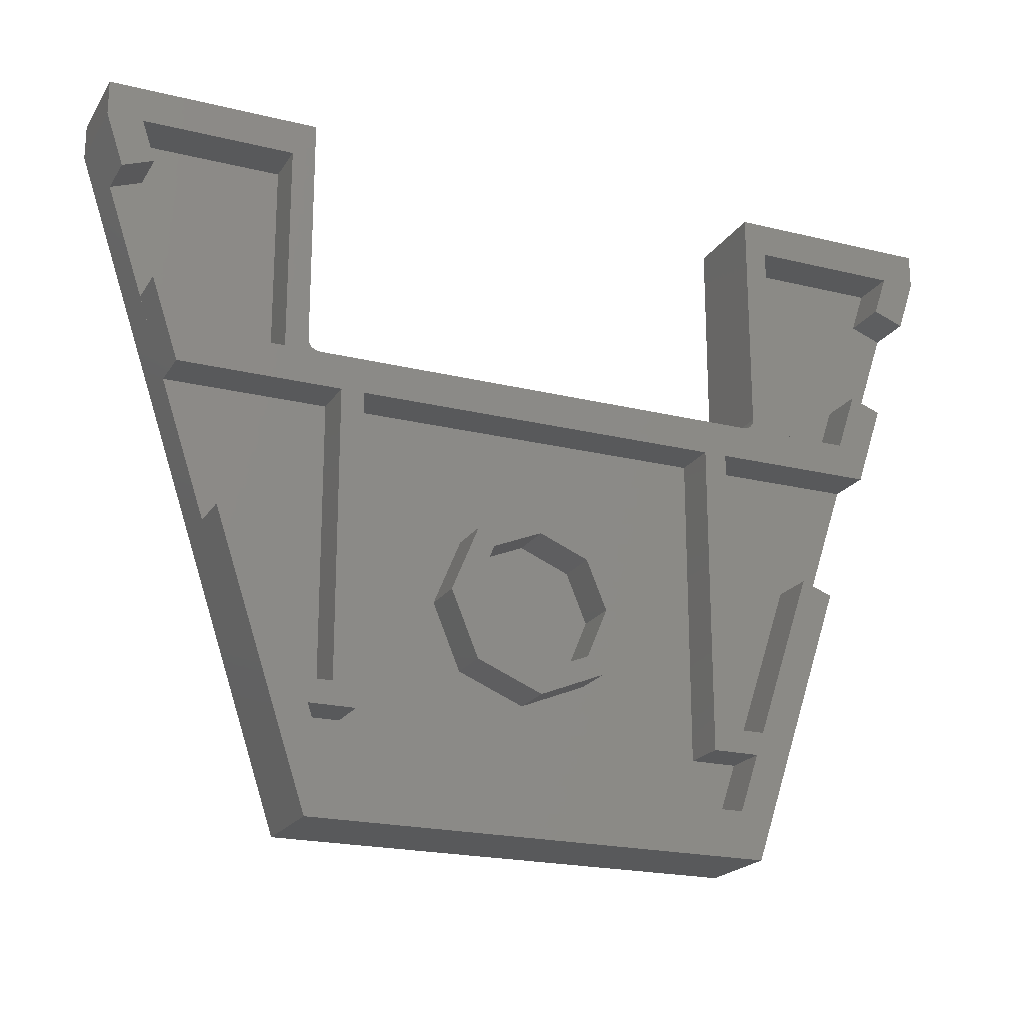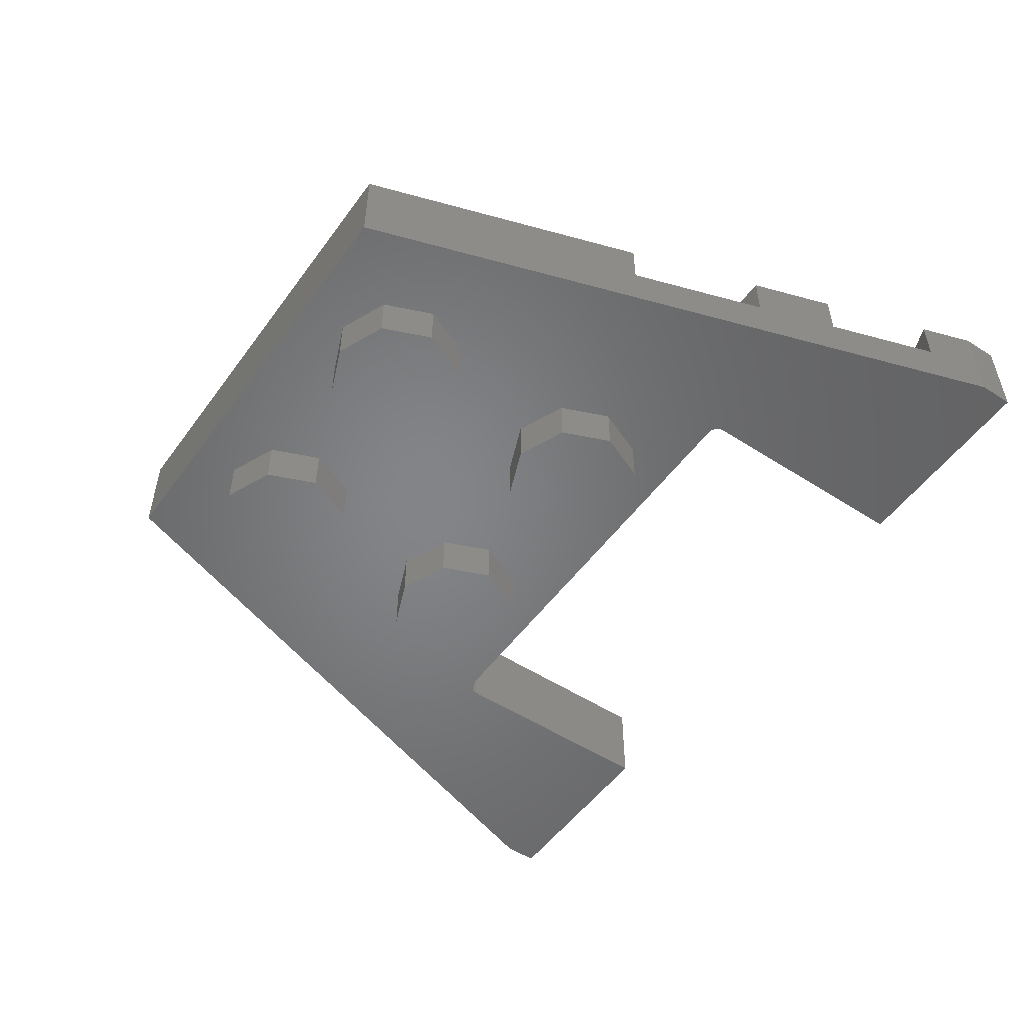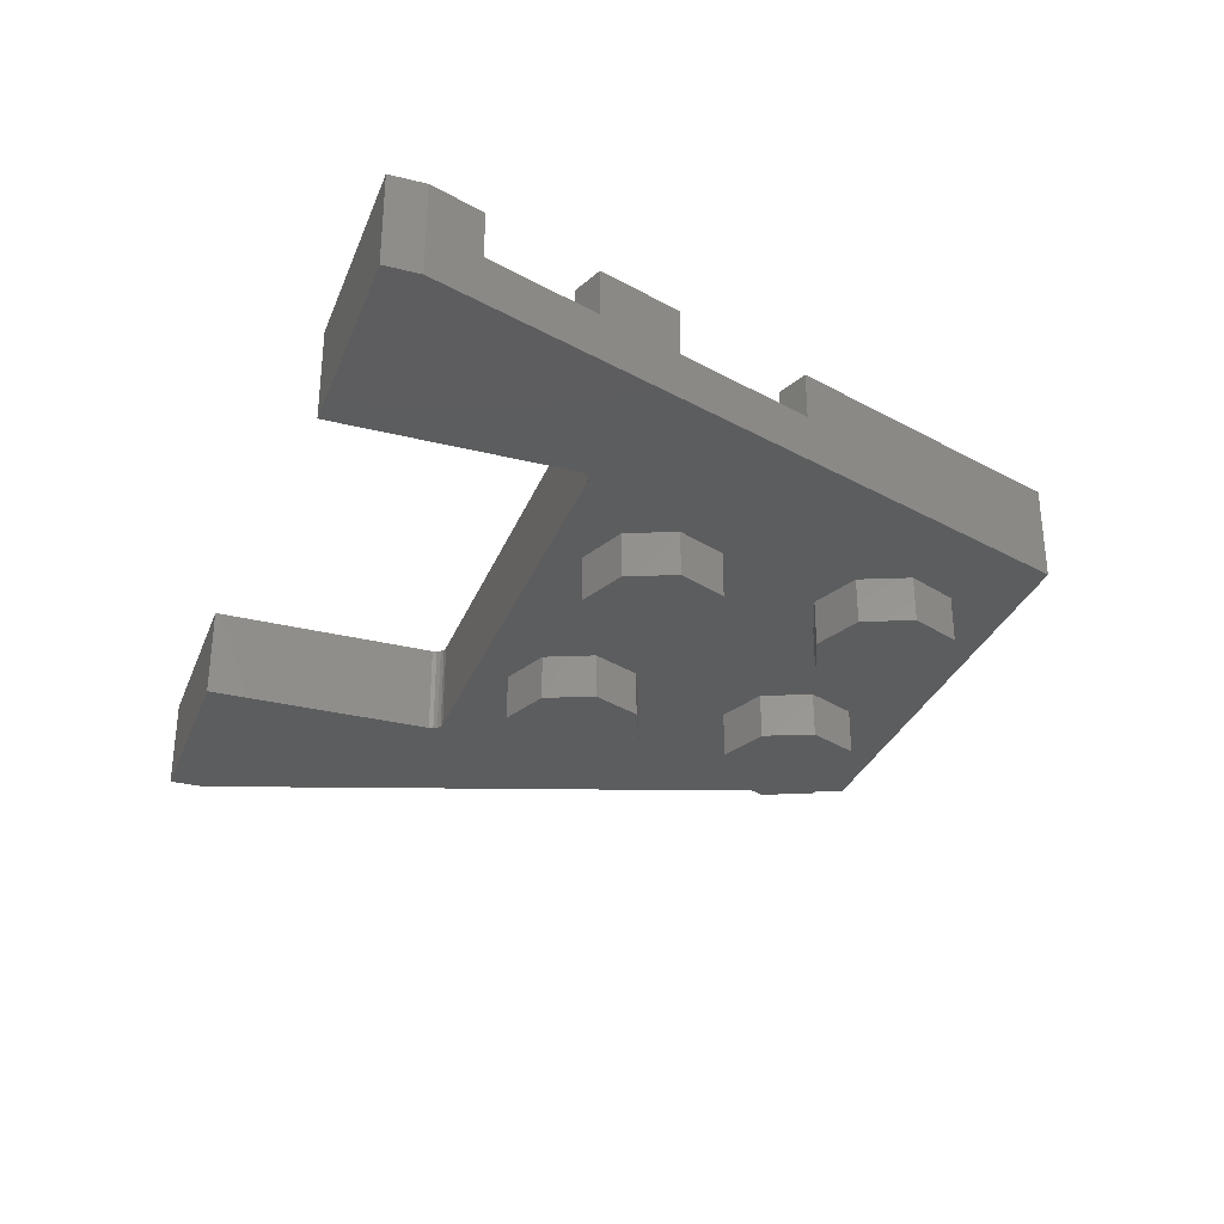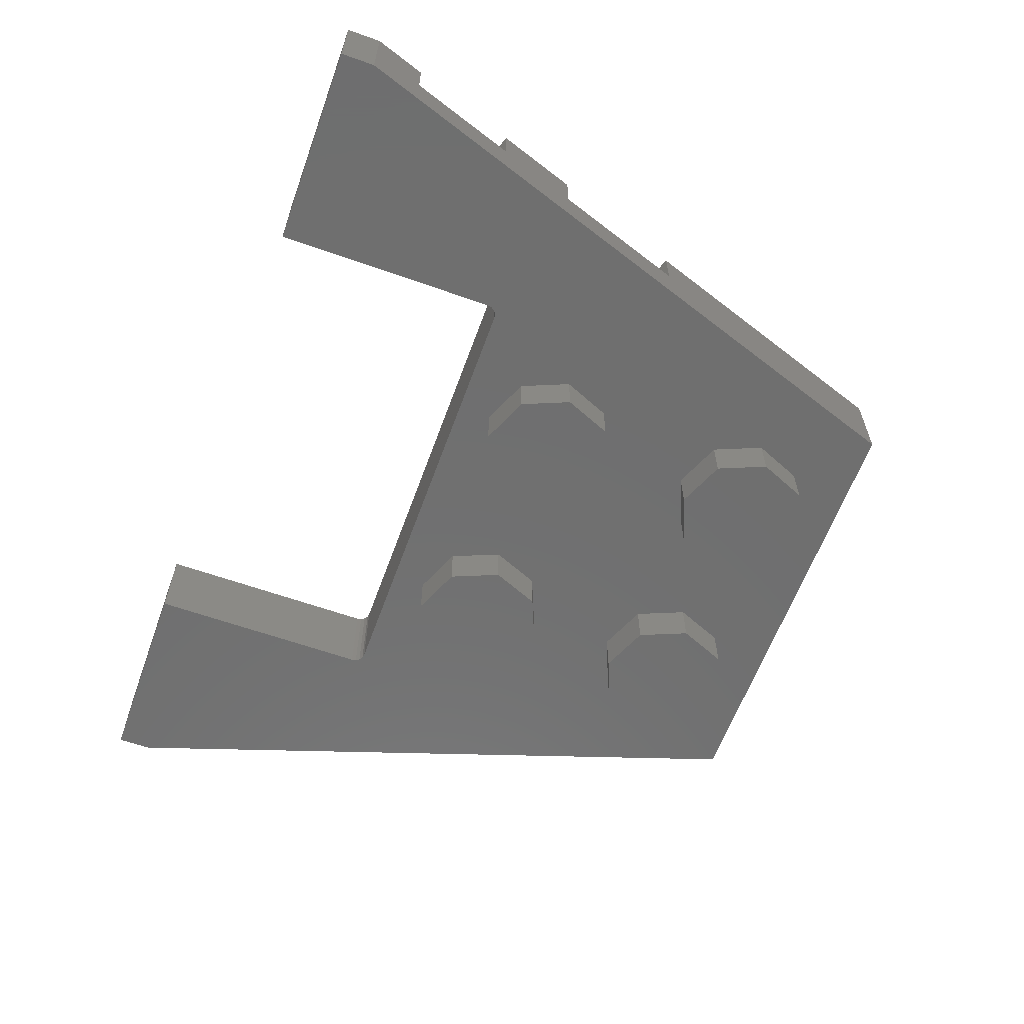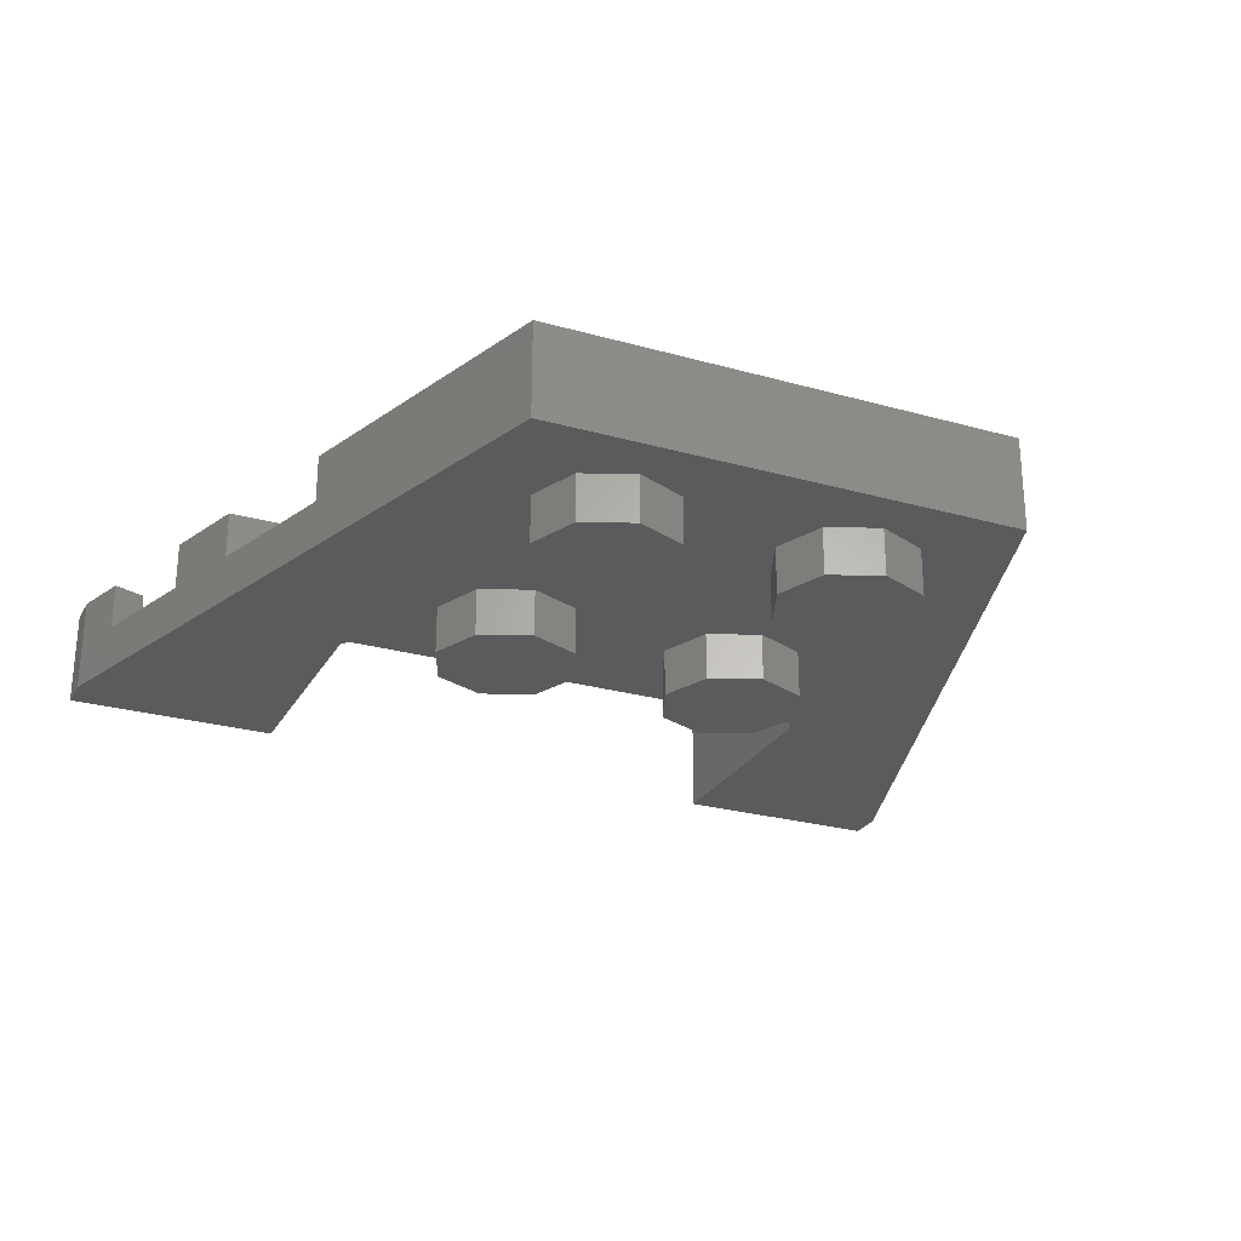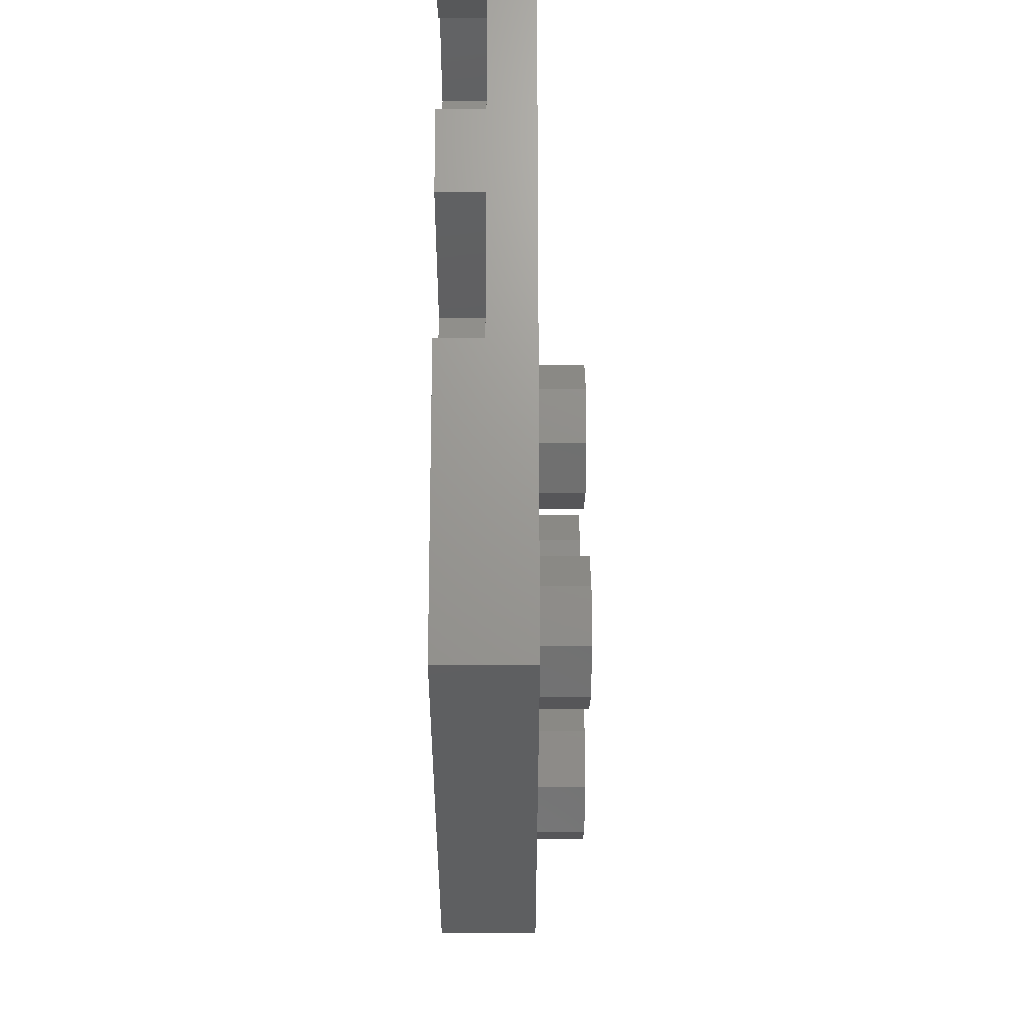
<metadata>
{"format":"stl","ext":"stl","renderer":"f3d","projection":"perspective","resolution":1024,"background":"white","views":[{"elev":-20.9,"azim":156.2,"up":"+Z"},{"elev":-52.0,"azim":-125.0,"up":"+Y"},{"elev":-31.8,"azim":70.6,"up":"+Y"},{"elev":-61.2,"azim":70.1,"up":"+Y"},{"elev":-26.2,"azim":156.1,"up":"+Y"},{"elev":-38.7,"azim":-90.0,"up":"+Z"}]}
</metadata>
<code>
# stl→obj: 214 verts, 338 faces
v 1.56 0.32 1.6
v 1.56 0.32 1.48
v 1.44 0.32 1.48
v -1.44 0.32 1.48
v -1.56 0.32 1.48
v -1.56 0.32 1.6
v 1.56 0 1.48
v 0.84 0 0.76
v 0.8 0 -0.8
v -0.8 0 -0.8
v -0.84 0 0.76
v -1.56 0 1.48
v 0.84 0 0.8
v 0.837 0 0.7847
v 0.8283 0 0.7717
v 0.8153 0 0.763
v 0.8 0 0.76
v 0.84 0.32 0.76
v 0.8 0.32 0.76
v 0.8153 0.32 0.763
v 0.8283 0.32 0.7717
v 0.837 0.32 0.7847
v 0.84 0.32 0.8
v -0.8 0 0.76
v -0.8153 0 0.763
v -0.8283 0 0.7717
v -0.837 0 0.7847
v -0.84 0 0.8
v -0.84 0.32 0.8
v -0.837 0.32 0.7847
v -0.84 0.32 0.76
v -0.8283 0.32 0.7717
v -0.8153 0.32 0.763
v -0.8 0.32 0.76
v -0.24 0.16 0
v -0.24 0.32 0
v -0.1697 0.32 0.1697
v -0.1697 0.16 0.1697
v 0 0.32 0.24
v 0 0.16 0.24
v 0.1697 0.32 0.1697
v 0.1697 0.16 0.1697
v 0.24 0.32 -0
v 0.24 0.16 -0
v 0.1697 0.32 -0.1697
v 0.1697 0.16 -0.1697
v -0 0.32 -0.24
v -0 0.16 -0.24
v -0.1697 0.32 -0.1697
v -0.1697 0.16 -0.1697
v -0.32 0.32 0
v -0.32 0.16 0
v -0.2263 0.16 0.2263
v -0.2263 0.32 0.2263
v 0 0.16 0.32
v 0 0.32 0.32
v 0.2263 0.16 0.2263
v 0.2263 0.32 0.2263
v 0.32 0.16 -0
v 0.32 0.32 -0
v 0.2263 0.16 -0.2263
v 0.2263 0.32 -0.2263
v -0 0.16 -0.32
v -0 0.32 -0.32
v -0.2263 0.16 -0.2263
v -0.2263 0.32 -0.2263
v -0.16 -0.16 -0.4
v -0.16 0 -0.4
v -0.2303 0 -0.2303
v -0.2303 -0.16 -0.2303
v -0.4 0 -0.16
v -0.4 -0.16 -0.16
v -0.5697 0 -0.2303
v -0.5697 -0.16 -0.2303
v -0.64 0 -0.4
v -0.64 -0.16 -0.4
v -0.5697 0 -0.5697
v -0.5697 -0.16 -0.5697
v -0.4 0 -0.64
v -0.4 -0.16 -0.64
v -0.2303 0 -0.5697
v -0.2303 -0.16 -0.5697
v 0.64 -0.16 -0.4
v 0.64 0 -0.4
v 0.5697 0 -0.2303
v 0.5697 -0.16 -0.2303
v 0.4 0 -0.16
v 0.4 -0.16 -0.16
v 0.2303 0 -0.2303
v 0.2303 -0.16 -0.2303
v 0.16 0 -0.4
v 0.16 -0.16 -0.4
v 0.2303 0 -0.5697
v 0.2303 -0.16 -0.5697
v 0.4 0 -0.64
v 0.4 -0.16 -0.64
v 0.5697 0 -0.5697
v 0.5697 -0.16 -0.5697
v -0.16 -0.16 0.4
v -0.16 0 0.4
v -0.2303 0 0.5697
v -0.2303 -0.16 0.5697
v -0.4 0 0.64
v -0.4 -0.16 0.64
v -0.5697 0 0.5697
v -0.5697 -0.16 0.5697
v -0.64 0 0.4
v -0.64 -0.16 0.4
v -0.5697 0 0.2303
v -0.5697 -0.16 0.2303
v -0.4 0 0.16
v -0.4 -0.16 0.16
v -0.2303 0 0.2303
v -0.2303 -0.16 0.2303
v 0.64 -0.16 0.4
v 0.64 0 0.4
v 0.5697 0 0.5697
v 0.5697 -0.16 0.5697
v 0.4 0 0.64
v 0.4 -0.16 0.64
v 0.2303 0 0.5697
v 0.2303 -0.16 0.5697
v 0.16 0 0.4
v 0.16 -0.16 0.4
v 0.2303 0 0.2303
v 0.2303 -0.16 0.2303
v 0.4 0 0.16
v 0.4 -0.16 0.16
v 0.5697 0 0.2303
v 0.5697 -0.16 0.2303
v -0.64 0.16 -0.44
v -0.64 0.16 0.64
v 0.64 0.16 0.64
v 0.64 0.16 -0.44
v 1.017 0.32 0.212
v 1.017 0.16 0.212
v 1.124 0.16 0.172
v 1.124 0.32 0.172
v -1.124 0.16 0.172
v -1.017 0.16 0.212
v -1.017 0.32 0.212
v -1.124 0.32 0.172
v 0.72 0.16 0.64
v 1.28 0.16 0.64
v -0.72 0.16 0.64
v -1.28 0.16 0.64
v 1.266 0.32 0.96
v 1.266 0.16 0.96
v 1.373 0.16 0.92
v 1.373 0.32 0.92
v 1.5 0.16 1.3
v 1.393 0.16 1.34
v 1.393 0.32 1.34
v 1.5 0.32 1.3
v -1.373 0.16 0.92
v -1.266 0.16 0.96
v -1.266 0.32 0.96
v -1.373 0.32 0.92
v -1.393 0.32 1.34
v -1.393 0.16 1.34
v -1.5 0.16 1.3
v -1.5 0.32 1.3
v 0.8 0.32 -0.8
v 0.7332 0.32 -0.64
v 1.28 0.32 0.64
v 1.2 0.32 0.76
v -0.7332 0.32 -0.64
v -0.8 0.32 -0.8
v -1.2 0.32 0.76
v -1.28 0.32 0.64
v 1.2 0.16 0.76
v 1.44 0.16 1.48
v -1.2 0.16 0.76
v -1.44 0.16 1.48
v 0.92 0.32 1.48
v 0.84 0.32 1.6
v 0.92 0.32 0.64
v -0.92 0.32 0.64
v -0.92 0.32 1.48
v -0.84 0.32 1.6
v 0.92 0.32 0.76
v -0.92 0.32 0.76
v 0.8268 0.32 -0.36
v 0.8 0.32 -0.44
v 0.64 0.32 -0.44
v 0.72 0.32 -0.36
v -0.64 0.32 -0.44
v -0.8 0.32 -0.44
v -0.8268 0.32 -0.36
v -0.72 0.32 -0.36
v 0.72 0.32 0.64
v 0.64 0.32 0.64
v -0.72 0.32 0.64
v -0.64 0.32 0.64
v 0.92 0.16 1.48
v 0.92 0.16 0.76
v -0.92 0.16 1.48
v -0.92 0.16 0.76
v 0.72 0.16 -0.36
v 0.8268 0.16 -0.36
v -0.72 0.16 -0.36
v -0.8268 0.16 -0.36
v -0.8 0.16 -0.44
v -0.7332 0.16 -0.64
v 0.7332 0.16 -0.64
v 0.8 0.16 -0.44
v 1.56 0 1.6
v 0.84 0 1.6
v -0.84 0 1.6
v -1.56 0 1.6
v -0.4 -0.16 -0.4
v 0.4 -0.16 -0.4
v -0.4 -0.16 0.4
v 0.4 -0.16 0.4
f 1 2 3
f 4 5 6
f 7 8 9
f 10 11 12
f 13 14 8
f 14 15 8
f 15 16 8
f 16 17 8
f 18 19 20
f 18 20 21
f 18 21 22
f 18 22 23
f 11 24 25
f 11 25 26
f 11 26 27
f 11 27 28
f 29 30 31
f 30 32 31
f 32 33 31
f 33 34 31
f 35 36 37
f 35 37 38
f 38 37 39
f 38 39 40
f 40 39 41
f 40 41 42
f 42 41 43
f 42 43 44
f 44 43 45
f 44 45 46
f 46 45 47
f 46 47 48
f 48 47 49
f 48 49 50
f 50 49 36
f 50 36 35
f 51 52 53
f 51 53 54
f 54 53 55
f 54 55 56
f 56 55 57
f 56 57 58
f 58 57 59
f 58 59 60
f 60 59 61
f 60 61 62
f 62 61 63
f 62 63 64
f 64 63 65
f 64 65 66
f 66 65 52
f 66 52 51
f 36 51 54
f 36 54 37
f 37 54 56
f 37 56 39
f 39 56 58
f 39 58 41
f 41 58 60
f 41 60 43
f 43 60 62
f 43 62 45
f 45 62 64
f 45 64 47
f 47 64 66
f 47 66 49
f 49 66 51
f 49 51 36
f 67 68 69
f 67 69 70
f 70 69 71
f 70 71 72
f 72 71 73
f 72 73 74
f 74 73 75
f 74 75 76
f 76 75 77
f 76 77 78
f 78 77 79
f 78 79 80
f 80 79 81
f 80 81 82
f 82 81 68
f 82 68 67
f 83 84 85
f 83 85 86
f 86 85 87
f 86 87 88
f 88 87 89
f 88 89 90
f 90 89 91
f 90 91 92
f 92 91 93
f 92 93 94
f 94 93 95
f 94 95 96
f 96 95 97
f 96 97 98
f 98 97 84
f 98 84 83
f 99 100 101
f 99 101 102
f 102 101 103
f 102 103 104
f 104 103 105
f 104 105 106
f 106 105 107
f 106 107 108
f 108 107 109
f 108 109 110
f 110 109 111
f 110 111 112
f 112 111 113
f 112 113 114
f 114 113 100
f 114 100 99
f 115 116 117
f 115 117 118
f 118 117 119
f 118 119 120
f 120 119 121
f 120 121 122
f 122 121 123
f 122 123 124
f 124 123 125
f 124 125 126
f 126 125 127
f 126 127 128
f 128 127 129
f 128 129 130
f 130 129 116
f 130 116 115
f 131 132 133
f 131 133 134
f 135 136 137
f 135 137 138
f 139 140 141
f 139 141 142
f 137 136 143
f 137 143 144
f 145 140 139
f 145 139 146
f 147 148 149
f 147 149 150
f 151 152 153
f 151 153 154
f 155 156 157
f 155 157 158
f 159 160 161
f 159 161 162
f 148 152 151
f 148 151 149
f 138 163 164
f 138 164 135
f 150 165 166
f 150 166 147
f 2 154 153
f 2 153 3
f 161 160 156
f 161 156 155
f 167 168 142
f 167 142 141
f 169 170 158
f 169 158 157
f 159 162 5
f 159 5 4
f 148 147 166
f 148 166 171
f 172 3 153
f 172 153 152
f 169 157 156
f 169 156 173
f 159 4 174
f 159 174 160
f 175 176 1
f 175 1 3
f 177 18 176
f 177 176 175
f 178 31 18
f 178 18 177
f 179 180 31
f 179 31 178
f 4 6 180
f 4 180 179
f 164 163 168
f 164 168 167
f 166 165 177
f 166 177 181
f 178 170 169
f 178 169 182
f 183 184 185
f 183 185 186
f 187 188 189
f 187 189 190
f 191 186 185
f 191 185 192
f 187 190 193
f 187 193 194
f 195 175 3
f 195 3 172
f 196 181 175
f 196 175 195
f 171 166 181
f 171 181 196
f 4 179 197
f 4 197 174
f 179 182 198
f 179 198 197
f 182 169 173
f 182 173 198
f 143 191 165
f 143 165 144
f 199 186 191
f 199 191 143
f 200 183 186
f 200 186 199
f 136 135 183
f 136 183 200
f 170 193 145
f 170 145 146
f 193 190 201
f 193 201 145
f 190 189 202
f 190 202 201
f 189 141 140
f 189 140 202
f 203 188 187
f 203 187 131
f 204 167 188
f 204 188 203
f 205 164 167
f 205 167 204
f 206 184 164
f 206 164 205
f 134 185 184
f 134 184 206
f 172 171 196
f 172 196 195
f 198 173 174
f 198 174 197
f 136 200 199
f 136 199 143
f 201 202 140
f 201 140 145
f 206 205 204
f 206 204 203
f 8 11 10
f 8 10 9
f 7 207 208
f 7 208 8
f 209 210 12
f 209 12 11
f 138 137 9
f 138 9 163
f 7 151 154
f 7 154 2
f 151 7 9
f 151 9 137
f 150 149 144
f 150 144 165
f 10 139 142
f 10 142 168
f 162 161 12
f 162 12 5
f 10 12 161
f 10 161 139
f 146 155 158
f 146 158 170
f 132 131 187
f 132 187 194
f 192 185 134
f 192 134 133
f 194 192 133
f 194 133 132
f 176 208 207
f 176 207 1
f 6 210 209
f 6 209 180
f 34 24 17
f 34 17 19
f 13 23 22
f 13 22 14
f 14 22 21
f 14 21 15
f 15 21 20
f 15 20 16
f 16 20 19
f 16 19 17
f 24 34 33
f 24 33 25
f 25 33 32
f 25 32 26
f 26 32 30
f 26 30 27
f 27 30 29
f 27 29 28
f 23 13 208
f 23 208 176
f 180 209 28
f 180 28 29
f 163 9 10
f 163 10 168
f 1 207 7
f 1 7 2
f 5 12 210
f 5 210 6
f 211 67 70
f 211 70 72
f 211 72 74
f 211 74 76
f 211 76 78
f 211 78 80
f 211 80 82
f 211 82 67
f 212 83 86
f 212 86 88
f 212 88 90
f 212 90 92
f 212 92 94
f 212 94 96
f 212 96 98
f 212 98 83
f 213 99 102
f 213 102 104
f 213 104 106
f 213 106 108
f 213 108 110
f 213 110 112
f 213 112 114
f 213 114 99
f 214 115 118
f 214 118 120
f 214 120 122
f 214 122 124
f 214 124 126
f 214 126 128
f 214 128 130
f 214 130 115

</code>
